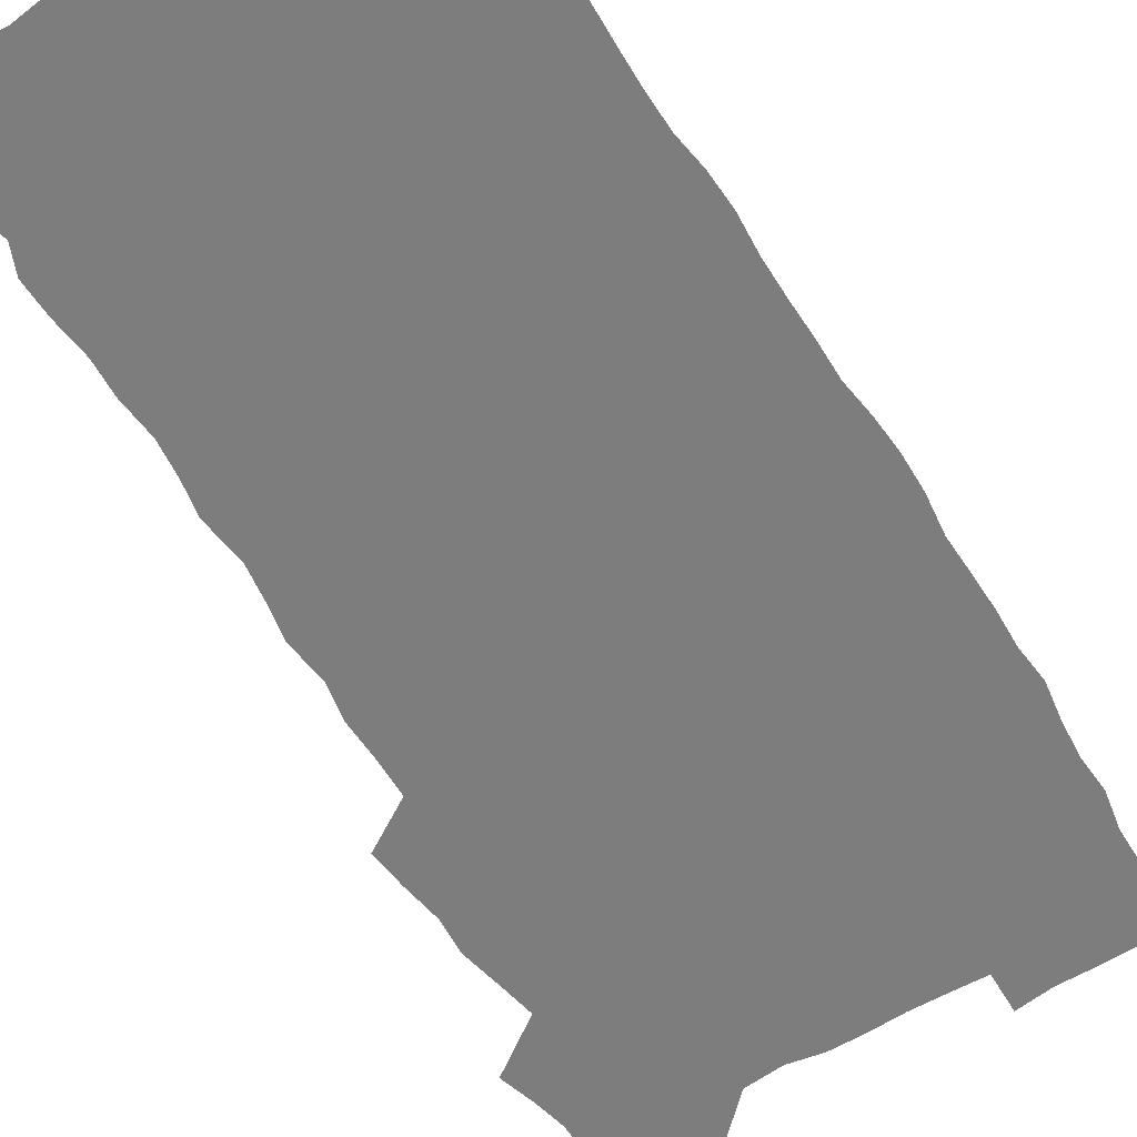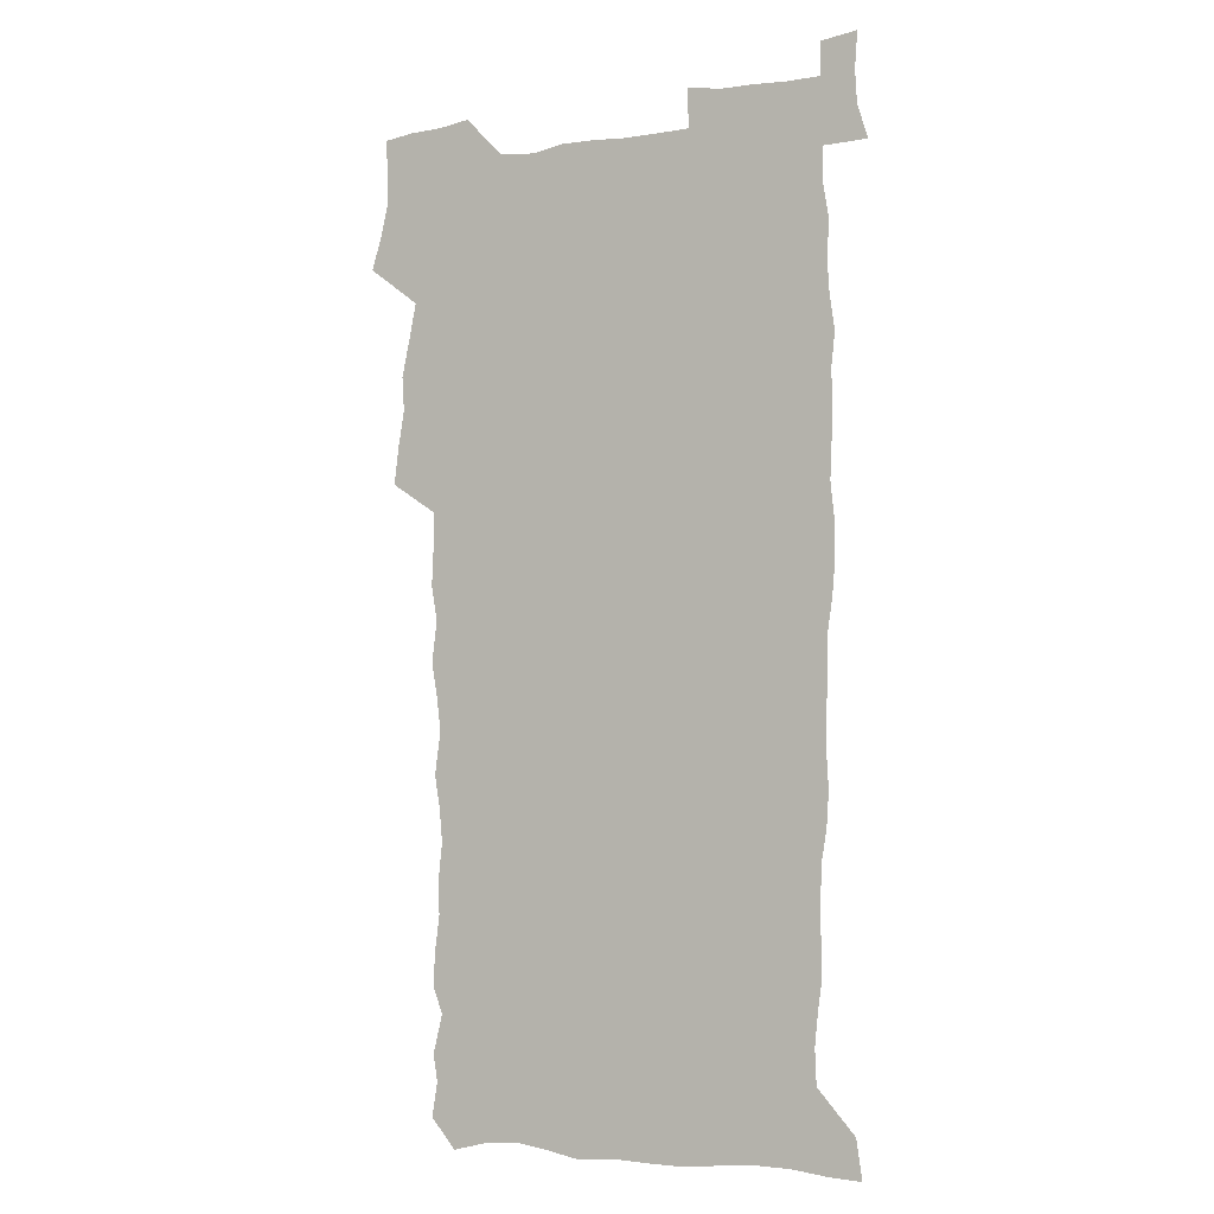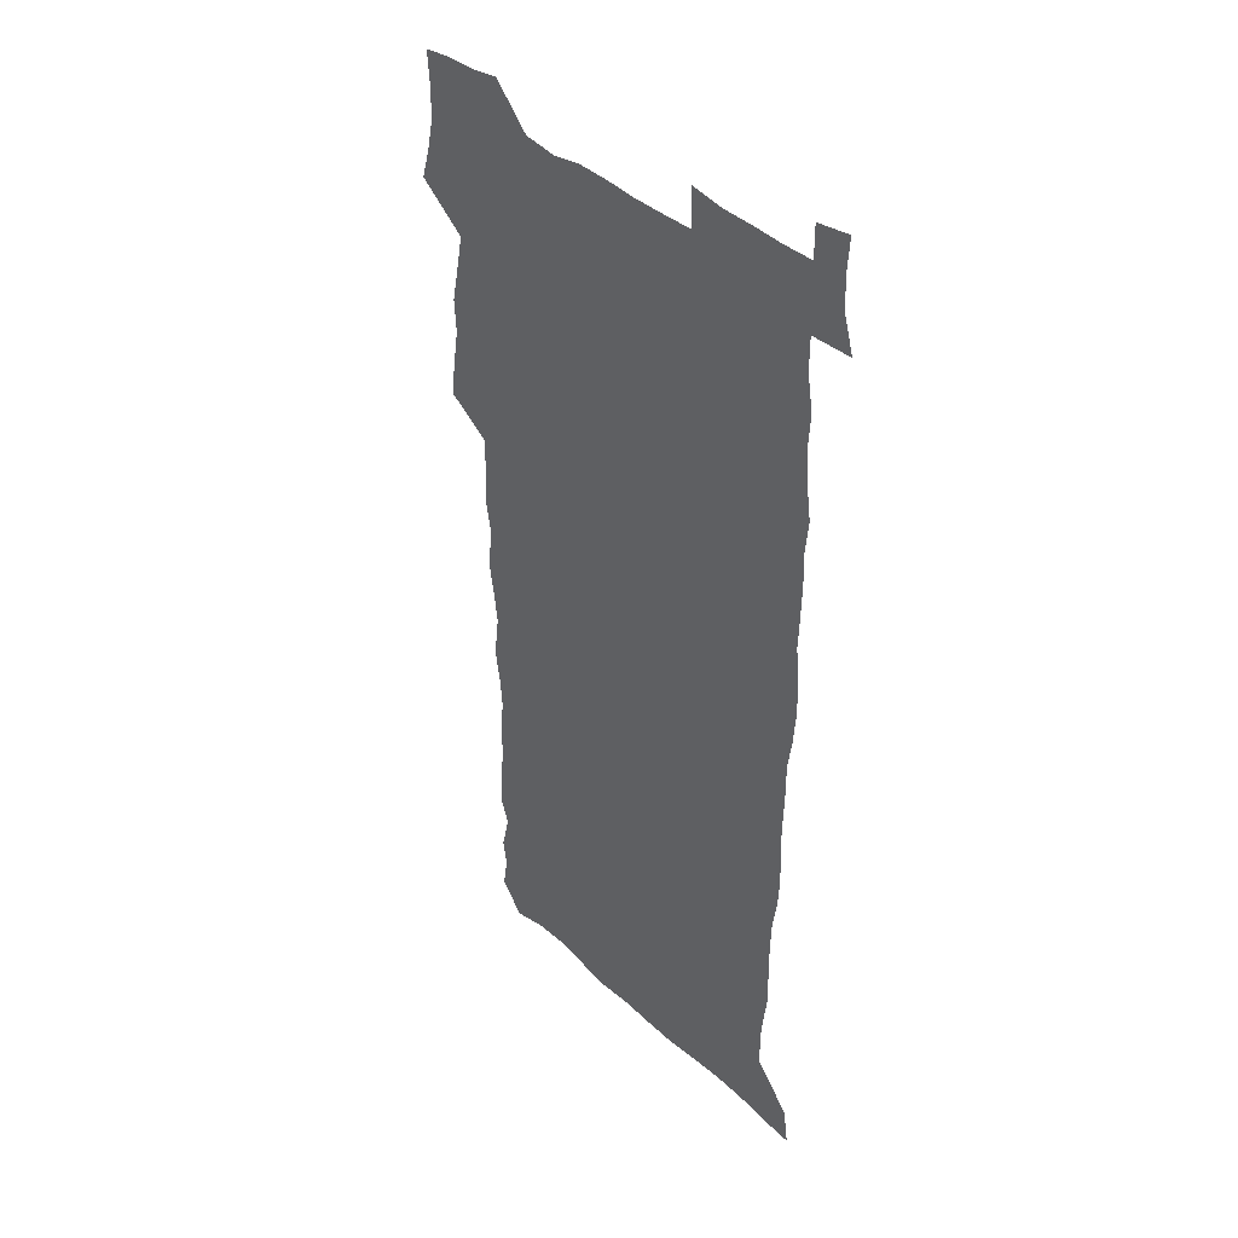
<metadata>
{"format":"obj","ext":"obj","renderer":"f3d","projection":"perspective","resolution":1024,"background":"white","views":[{"elev":-59.1,"azim":30.8,"up":"+Z"},{"elev":-4.1,"azim":27.9,"up":"+Y"},{"elev":39.0,"azim":48.8,"up":"+Y"}]}
</metadata>
<code>
v 457.7 526.9 0
v 462.1 541 0
v 465.4 555.5 0
v 465.6 569.9 0
v 464.5 585.1 0
v 470.1 429.2 0
v 472.1 445.5 0
v 474.9 461.9 0
v 474 477.2 0
v 477.5 493.4 0
v 480.8 509.6 0
v 481 524.4 0
v 478.2 539.8 0
v 483.4 553.7 0
v 481.3 569.2 0
v 478.6 586.9 0
v 491.6 153.5 0
v 494.1 168.5 0
v 492.1 180.6 0
v 496.3 197.8 0
v 491.9 209.2 0
v 492.5 223.9 0
v 494.7 240.1 0
v 494.1 254.7 0
v 495.9 271.5 0
v 494.6 286.4 0
v 492.1 300.7 0
v 494.8 319.9 0
v 492.9 335 0
v 490.3 349.8 0
v 492.6 368 0
v 490 383.3 0
v 490.7 399.9 0
v 490.7 415.9 0
v 493.7 433 0
v 493.3 448.2 0
v 495.3 463.9 0
v 495.4 478.9 0
v 495.3 493.9 0
v 497.7 509.5 0
v 497.5 524.3 0
v 498.3 538.9 0
v 497.2 554.4 0
v 495.5 570.2 0
v 493.2 587.3 0
v 502.9 140.4 0
v 509.6 159.7 0
v 513.7 176.7 0
v 512 189.3 0
v 513.6 204.9 0
v 514 219.8 0
v 516.3 236.4 0
v 516.9 251.6 0
v 516.3 266 0
v 514.6 279.8 0
v 513.9 294.6 0
v 510.8 308.3 0
v 511.4 324.7 0
v 511.7 340.9 0
v 511 356.5 0
v 511.2 372.6 0
v 512.4 388.9 0
v 512.6 404.2 0
v 509.3 418.6 0
v 510.7 434.6 0
v 512.2 450.2 0
v 512.1 464.8 0
v 510.4 479.5 0
v 512.7 494.6 0
v 513.3 509.4 0
v 514 523.9 0
v 513.4 538.8 0
v 512 554.4 0
v 510.2 570.2 0
v 507.1 589.2 0
v 519.6 144.7 0
v 524.3 161.9 0
v 528.8 180.8 0
v 528.1 193.9 0
v 530.1 210.4 0
v 531.5 226.2 0
v 531.9 241.1 0
v 532.1 256 0
v 531.8 270.6 0
v 530.9 285 0
v 530.1 299.6 0
v 529.7 314.9 0
v 529.6 330.2 0
v 529.1 345.3 0
v 528.3 360.2 0
v 528.1 375.6 0
v 528.2 391 0
v 528 406.1 0
v 527.3 421 0
v 527.5 436.1 0
v 526.9 450.8 0
v 527.3 465.6 0
v 530.1 480.8 0
v 529 495.1 0
v 529 509.5 0
v 528.9 523.9 0
v 529 538.2 0
v 527.5 553.6 0
v 524.2 571.8 0
v 534.6 145.5 0
v 539.5 164.3 0
v 542.4 182 0
v 545.6 200.4 0
v 546.2 215.3 0
v 546.7 230.2 0
v 546.8 244.7 0
v 546.4 258.9 0
v 545.9 273.2 0
v 545.6 288.1 0
v 545.1 302.7 0
v 545.3 318.2 0
v 544.3 332.3 0
v 543.9 347.3 0
v 543.5 362.1 0
v 544.1 378 0
v 543.1 392.3 0
v 544.6 408.4 0
v 543.8 422.7 0
v 544 437.5 0
v 544.4 452.2 0
v 544.4 466.7 0
v 544.2 481.1 0
v 544.1 495.3 0
v 544.1 509.5 0
v 543.6 523.8 0
v 544.6 537.5 0
v 542.1 554.1 0
v 540.5 569.9 0
v 549 143.4 0
v 553.2 162.7 0
v 557.3 184.3 0
v 559.6 202.9 0
v 560 217.3 0
v 560.8 232.7 0
v 560.4 246.5 0
v 560.5 261.2 0
v 560.1 275.6 0
v 559.5 289.7 0
v 559.6 305.2 0
v 558.9 319.2 0
v 558.8 334.3 0
v 558.5 349 0
v 557.6 362.7 0
v 558.4 378.9 0
v 558.2 393.7 0
v 558.9 409 0
v 558.7 423.4 0
v 558.3 437.8 0
v 558.9 452.6 0
v 558.9 466.9 0
v 558.8 481.2 0
v 558.7 495.5 0
v 558.7 509.6 0
v 558.4 523.8 0
v 558.7 537.5 0
v 557.4 553 0
v 554.8 572.3 0
v 563.7 140.6 0
v 569.3 166.6 0
v 571 183.8 0
v 572.6 202.2 0
v 574.2 220.6 0
v 574.3 234.3 0
v 574 247.7 0
v 574 262.1 0
v 573.9 277 0
v 573.7 291.6 0
v 573.4 306.3 0
v 573.5 321.4 0
v 573.1 335.8 0
v 572.1 349.5 0
v 573.3 365.9 0
v 573.4 380.8 0
v 573.2 394.9 0
v 573.2 409.6 0
v 573.1 423.9 0
v 573.1 438.4 0
v 573.5 453.1 0
v 573 467.3 0
v 573.1 481.5 0
v 573.4 495.7 0
v 573.2 509.8 0
v 572.9 524 0
v 572.6 538.4 0
v 571.7 553.9 0
v 569.9 572.1 0
v 580.4 142.1 0
v 584 167.4 0
v 585.4 185.4 0
v 586.3 202.9 0
v 587 218.7 0
v 587.3 234.7 0
v 587.4 248.4 0
v 587.4 262.2 0
v 587.6 278.5 0
v 587.2 291.9 0
v 587.2 307.3 0
v 587.1 321.6 0
v 587.3 337.1 0
v 587 351.3 0
v 587.1 366.2 0
v 587.1 380.3 0
v 587.3 395.3 0
v 587.3 409.7 0
v 587.3 424.2 0
v 587.2 438.3 0
v 587.3 453.1 0
v 587.5 467.5 0
v 587.4 481.6 0
v 587.4 495.8 0
v 587.5 510 0
v 587.3 524.1 0
v 587.1 538.4 0
v 586.4 554 0
v 585.4 571 0
v 596.8 141.5 0
v 598.4 165.8 0
v 599.5 186.9 0
v 599.9 202.6 0
v 600.2 218.1 0
v 600 235.1 0
v 600.8 247.2 0
v 600.8 261.9 0
v 600.8 278.3 0
v 600.7 292.4 0
v 600.8 306.6 0
v 600.8 321.3 0
v 600.8 338.1 0
v 600.8 351.4 0
v 601.1 366.9 0
v 601.2 381.2 0
v 601.3 395.2 0
v 601.3 409.8 0
v 601.4 424 0
v 601.3 438.3 0
v 601.5 453.4 0
v 601.6 467.5 0
v 601.6 481.7 0
v 601.6 495.9 0
v 601.7 510.1 0
v 601.6 524.1 0
v 601.5 538 0
v 600.9 555.1 0
v 600.5 571.1 0
v 613.1 141.4 0
v 613.2 163.4 0
v 613.4 185.5 0
v 613.5 203.1 0
v 613.7 217.3 0
v 613.7 232.8 0
v 614 248.5 0
v 614.1 261.6 0
v 614 278.4 0
v 614.2 292.3 0
v 614.5 306.3 0
v 614.5 321.5 0
v 614.6 336.7 0
v 614.7 352.2 0
v 615 366.3 0
v 615.4 380.2 0
v 615.3 395.3 0
v 615.5 409.4 0
v 615.6 423.9 0
v 615.5 438.8 0
v 615.7 453.1 0
v 615.7 467.4 0
v 615.9 481.7 0
v 616.3 496.1 0
v 616 510.5 0
v 615.9 524.7 0
v 615.7 538.9 0
v 615.8 554.2 0
v 615.5 571.3 0
v 615.3 588.7 0
v 629 143.1 0
v 627.8 167.8 0
v 627.8 183 0
v 626.7 202.9 0
v 627.1 216.8 0
v 627.6 230.9 0
v 627.4 246.9 0
v 627.4 262.2 0
v 627.7 276.7 0
v 628.2 290.4 0
v 628.3 305.5 0
v 628.5 320.7 0
v 628.3 336.4 0
v 628.4 351.4 0
v 628.8 365.7 0
v 629.4 379.8 0
v 629.6 394.5 0
v 629.6 409.1 0
v 630 423.4 0
v 630.8 437.6 0
v 630 453 0
v 629.8 467.3 0
v 630.3 481.6 0
v 630.5 496.1 0
v 630.6 510.6 0
v 630.5 525 0
v 630.4 539.4 0
v 630.5 554.2 0
v 630.8 569.6 0
v 630.9 586.2 0
v 644.7 144.3 0
v 642.1 166.6 0
v 641.8 182.5 0
v 641.3 198.9 0
v 641.4 214 0
v 641.4 229 0
v 641.1 245 0
v 642.8 258.3 0
v 641.9 274.8 0
v 641.3 291 0
v 641.9 304.9 0
v 642.8 318.9 0
v 642.9 334.2 0
v 644.6 348.1 0
v 643.4 364.2 0
v 644.4 378.2 0
v 645.5 392.5 0
v 644.7 408 0
v 644.7 422.8 0
v 645 437.4 0
v 644.5 452.4 0
v 646.1 466.8 0
v 645 481.6 0
v 645.5 496 0
v 645.6 510.6 0
v 645.5 525.2 0
v 645.3 539.8 0
v 645.4 554.6 0
v 645.5 569.4 0
v 645.8 586 0
v 660 144 0
v 655.7 166.7 0
v 656.1 180.5 0
v 656.3 195.1 0
v 655.7 211.2 0
v 655.4 226.7 0
v 656.1 241.3 0
v 656.8 255.9 0
v 656.7 271.5 0
v 657.6 286.2 0
v 658.2 300.9 0
v 657.2 316.9 0
v 659.3 330.7 0
v 660.1 345.3 0
v 658.4 362.1 0
v 660 376.2 0
v 660.9 391 0
v 660 406.6 0
v 660.1 421.5 0
v 661.1 436.1 0
v 660.9 451.2 0
v 662.3 465.9 0
v 661.2 481.1 0
v 661 495.8 0
v 661.1 510.6 0
v 662.1 525.5 0
v 661.1 540.5 0
v 660.7 555.3 0
v 660.3 569.8 0
v 660.7 585.2 0
v 675.6 142.2 0
v 672 161.9 0
v 671 177.1 0
v 670.4 192.4 0
v 671.8 206 0
v 673.6 219.6 0
v 673.3 235 0
v 673.2 250.5 0
v 673.8 265.6 0
v 676.1 279.7 0
v 677 294.5 0
v 676.1 310.9 0
v 676.4 326.3 0
v 677 341.6 0
v 677 357.4 0
v 679.2 372.1 0
v 680.5 387 0
v 680.4 402.7 0
v 678.7 418.9 0
v 679.3 434.1 0
v 679.8 449.4 0
v 679.4 464.8 0
v 681.1 479.8 0
v 678.8 495.4 0
v 677.8 510.5 0
v 678.9 525.5 0
v 676.2 541.4 0
v 676.3 556.4 0
v 675.5 570.6 0
v 675.5 585.3 0
v 675.5 599.9 0
v 690.3 141.4 0
v 687.7 158.5 0
v 696.1 556.8 0
v 691.4 572.1 0
v 690.6 586.3 0
v 691.8 602.1 0
f 11 12 1
f 1 12 2
f 12 13 2
f 2 13 3
f 13 14 3
f 3 14 4
f 14 15 4
f 4 15 5
f 15 16 5
f 34 35 6
f 6 35 7
f 35 36 7
f 7 36 8
f 36 37 8
f 8 37 9
f 37 38 9
f 9 38 10
f 38 39 10
f 10 39 11
f 39 40 11
f 11 40 12
f 40 41 12
f 12 41 13
f 41 42 13
f 13 42 14
f 42 43 14
f 14 43 15
f 43 44 15
f 15 44 16
f 44 45 16
f 46 47 17
f 17 47 18
f 47 48 18
f 18 48 19
f 48 49 19
f 19 49 20
f 49 50 20
f 20 50 21
f 50 51 21
f 21 51 22
f 51 52 22
f 22 52 23
f 52 53 23
f 23 53 24
f 53 54 24
f 24 54 25
f 54 55 25
f 25 55 26
f 55 56 26
f 26 56 27
f 56 57 27
f 27 57 28
f 57 58 28
f 28 58 29
f 58 59 29
f 29 59 30
f 59 60 30
f 30 60 31
f 60 61 31
f 31 61 32
f 61 62 32
f 32 62 33
f 62 63 33
f 33 63 34
f 63 64 34
f 34 64 35
f 64 65 35
f 35 65 36
f 65 66 36
f 36 66 37
f 66 67 37
f 37 67 38
f 67 68 38
f 38 68 39
f 68 69 39
f 39 69 40
f 69 70 40
f 40 70 41
f 70 71 41
f 41 71 42
f 71 72 42
f 42 72 43
f 72 73 43
f 43 73 44
f 73 74 44
f 44 74 45
f 74 75 45
f 46 76 47
f 76 77 47
f 47 77 48
f 77 78 48
f 48 78 49
f 78 79 49
f 49 79 50
f 79 80 50
f 50 80 51
f 80 81 51
f 51 81 52
f 81 82 52
f 52 82 53
f 82 83 53
f 53 83 54
f 83 84 54
f 54 84 55
f 84 85 55
f 55 85 56
f 85 86 56
f 56 86 57
f 86 87 57
f 57 87 58
f 87 88 58
f 58 88 59
f 88 89 59
f 59 89 60
f 89 90 60
f 60 90 61
f 90 91 61
f 61 91 62
f 91 92 62
f 62 92 63
f 92 93 63
f 63 93 64
f 93 94 64
f 64 94 65
f 94 95 65
f 65 95 66
f 95 96 66
f 66 96 67
f 96 97 67
f 67 97 68
f 97 98 68
f 68 98 69
f 98 99 69
f 69 99 70
f 99 100 70
f 70 100 71
f 100 101 71
f 71 101 72
f 101 102 72
f 72 102 73
f 102 103 73
f 73 103 74
f 103 104 74
f 74 104 75
f 76 105 77
f 105 106 77
f 77 106 78
f 106 107 78
f 78 107 79
f 107 108 79
f 79 108 80
f 108 109 80
f 80 109 81
f 109 110 81
f 81 110 82
f 110 111 82
f 82 111 83
f 111 112 83
f 83 112 84
f 112 113 84
f 84 113 85
f 113 114 85
f 85 114 86
f 114 115 86
f 86 115 87
f 115 116 87
f 87 116 88
f 116 117 88
f 88 117 89
f 117 118 89
f 89 118 90
f 118 119 90
f 90 119 91
f 119 120 91
f 91 120 92
f 120 121 92
f 92 121 93
f 121 122 93
f 93 122 94
f 122 123 94
f 94 123 95
f 123 124 95
f 95 124 96
f 124 125 96
f 96 125 97
f 125 126 97
f 97 126 98
f 126 127 98
f 98 127 99
f 127 128 99
f 99 128 100
f 128 129 100
f 100 129 101
f 129 130 101
f 101 130 102
f 130 131 102
f 102 131 103
f 131 132 103
f 103 132 104
f 132 133 104
f 105 134 106
f 134 135 106
f 106 135 107
f 135 136 107
f 107 136 108
f 136 137 108
f 108 137 109
f 137 138 109
f 109 138 110
f 138 139 110
f 110 139 111
f 139 140 111
f 111 140 112
f 140 141 112
f 112 141 113
f 141 142 113
f 113 142 114
f 142 143 114
f 114 143 115
f 143 144 115
f 115 144 116
f 144 145 116
f 116 145 117
f 145 146 117
f 117 146 118
f 146 147 118
f 118 147 119
f 147 148 119
f 119 148 120
f 148 149 120
f 120 149 121
f 149 150 121
f 121 150 122
f 150 151 122
f 122 151 123
f 151 152 123
f 123 152 124
f 152 153 124
f 124 153 125
f 153 154 125
f 125 154 126
f 154 155 126
f 126 155 127
f 155 156 127
f 127 156 128
f 156 157 128
f 128 157 129
f 157 158 129
f 129 158 130
f 158 159 130
f 130 159 131
f 159 160 131
f 131 160 132
f 160 161 132
f 132 161 133
f 161 162 133
f 134 163 135
f 163 164 135
f 135 164 136
f 164 165 136
f 136 165 137
f 165 166 137
f 137 166 138
f 166 167 138
f 138 167 139
f 167 168 139
f 139 168 140
f 168 169 140
f 140 169 141
f 169 170 141
f 141 170 142
f 170 171 142
f 142 171 143
f 171 172 143
f 143 172 144
f 172 173 144
f 144 173 145
f 173 174 145
f 145 174 146
f 174 175 146
f 146 175 147
f 175 176 147
f 147 176 148
f 176 177 148
f 148 177 149
f 177 178 149
f 149 178 150
f 178 179 150
f 150 179 151
f 179 180 151
f 151 180 152
f 180 181 152
f 152 181 153
f 181 182 153
f 153 182 154
f 182 183 154
f 154 183 155
f 183 184 155
f 155 184 156
f 184 185 156
f 156 185 157
f 185 186 157
f 157 186 158
f 186 187 158
f 158 187 159
f 187 188 159
f 159 188 160
f 188 189 160
f 160 189 161
f 189 190 161
f 161 190 162
f 190 191 162
f 163 192 164
f 192 193 164
f 164 193 165
f 193 194 165
f 165 194 166
f 194 195 166
f 166 195 167
f 195 196 167
f 167 196 168
f 196 197 168
f 168 197 169
f 197 198 169
f 169 198 170
f 198 199 170
f 170 199 171
f 199 200 171
f 171 200 172
f 200 201 172
f 172 201 173
f 201 202 173
f 173 202 174
f 202 203 174
f 174 203 175
f 203 204 175
f 175 204 176
f 204 205 176
f 176 205 177
f 205 206 177
f 177 206 178
f 206 207 178
f 178 207 179
f 207 208 179
f 179 208 180
f 208 209 180
f 180 209 181
f 209 210 181
f 181 210 182
f 210 211 182
f 182 211 183
f 211 212 183
f 183 212 184
f 212 213 184
f 184 213 185
f 213 214 185
f 185 214 186
f 214 215 186
f 186 215 187
f 215 216 187
f 187 216 188
f 216 217 188
f 188 217 189
f 217 218 189
f 189 218 190
f 218 219 190
f 190 219 191
f 219 220 191
f 192 221 193
f 221 222 193
f 193 222 194
f 222 223 194
f 194 223 195
f 223 224 195
f 195 224 196
f 224 225 196
f 196 225 197
f 225 226 197
f 197 226 198
f 226 227 198
f 198 227 199
f 227 228 199
f 199 228 200
f 228 229 200
f 200 229 201
f 229 230 201
f 201 230 202
f 230 231 202
f 202 231 203
f 231 232 203
f 203 232 204
f 232 233 204
f 204 233 205
f 233 234 205
f 205 234 206
f 234 235 206
f 206 235 207
f 235 236 207
f 207 236 208
f 236 237 208
f 208 237 209
f 237 238 209
f 209 238 210
f 238 239 210
f 210 239 211
f 239 240 211
f 211 240 212
f 240 241 212
f 212 241 213
f 241 242 213
f 213 242 214
f 242 243 214
f 214 243 215
f 243 244 215
f 215 244 216
f 244 245 216
f 216 245 217
f 245 246 217
f 217 246 218
f 246 247 218
f 218 247 219
f 247 248 219
f 219 248 220
f 248 249 220
f 221 250 222
f 250 251 222
f 222 251 223
f 251 252 223
f 223 252 224
f 252 253 224
f 224 253 225
f 253 254 225
f 225 254 226
f 254 255 226
f 226 255 227
f 255 256 227
f 227 256 228
f 256 257 228
f 228 257 229
f 257 258 229
f 229 258 230
f 258 259 230
f 230 259 231
f 259 260 231
f 231 260 232
f 260 261 232
f 232 261 233
f 261 262 233
f 233 262 234
f 262 263 234
f 234 263 235
f 263 264 235
f 235 264 236
f 264 265 236
f 236 265 237
f 265 266 237
f 237 266 238
f 266 267 238
f 238 267 239
f 267 268 239
f 239 268 240
f 268 269 240
f 240 269 241
f 269 270 241
f 241 270 242
f 270 271 242
f 242 271 243
f 271 272 243
f 243 272 244
f 272 273 244
f 244 273 245
f 273 274 245
f 245 274 246
f 274 275 246
f 246 275 247
f 275 276 247
f 247 276 248
f 276 277 248
f 248 277 249
f 277 278 249
f 250 280 251
f 280 281 251
f 251 281 252
f 281 282 252
f 252 282 253
f 282 283 253
f 253 283 254
f 283 284 254
f 254 284 255
f 284 285 255
f 255 285 256
f 285 286 256
f 256 286 257
f 286 287 257
f 257 287 258
f 287 288 258
f 258 288 259
f 288 289 259
f 259 289 260
f 289 290 260
f 260 290 261
f 290 291 261
f 261 291 262
f 291 292 262
f 262 292 263
f 292 293 263
f 263 293 264
f 293 294 264
f 264 294 265
f 294 295 265
f 265 295 266
f 295 296 266
f 266 296 267
f 296 297 267
f 267 297 268
f 297 298 268
f 268 298 269
f 298 299 269
f 269 299 270
f 299 300 270
f 270 300 271
f 300 301 271
f 271 301 272
f 301 302 272
f 272 302 273
f 302 303 273
f 273 303 274
f 303 304 274
f 274 304 275
f 304 305 275
f 275 305 276
f 305 306 276
f 276 306 277
f 306 307 277
f 277 307 278
f 307 308 278
f 278 308 279
f 308 309 279
f 280 310 281
f 310 311 281
f 281 311 282
f 311 312 282
f 282 312 283
f 312 313 283
f 283 313 284
f 313 314 284
f 284 314 285
f 314 315 285
f 285 315 286
f 315 316 286
f 286 316 287
f 316 317 287
f 287 317 288
f 317 318 288
f 288 318 289
f 318 319 289
f 289 319 290
f 319 320 290
f 290 320 291
f 320 321 291
f 291 321 292
f 321 322 292
f 292 322 293
f 322 323 293
f 293 323 294
f 323 324 294
f 294 324 295
f 324 325 295
f 295 325 296
f 325 326 296
f 296 326 297
f 326 327 297
f 297 327 298
f 327 328 298
f 298 328 299
f 328 329 299
f 299 329 300
f 329 330 300
f 300 330 301
f 330 331 301
f 301 331 302
f 331 332 302
f 302 332 303
f 332 333 303
f 303 333 304
f 333 334 304
f 304 334 305
f 334 335 305
f 305 335 306
f 335 336 306
f 306 336 307
f 336 337 307
f 307 337 308
f 337 338 308
f 308 338 309
f 338 339 309
f 310 340 311
f 340 341 311
f 311 341 312
f 341 342 312
f 312 342 313
f 342 343 313
f 313 343 314
f 343 344 314
f 314 344 315
f 344 345 315
f 315 345 316
f 345 346 316
f 316 346 317
f 346 347 317
f 317 347 318
f 347 348 318
f 318 348 319
f 348 349 319
f 319 349 320
f 349 350 320
f 320 350 321
f 350 351 321
f 321 351 322
f 351 352 322
f 322 352 323
f 352 353 323
f 323 353 324
f 353 354 324
f 324 354 325
f 354 355 325
f 325 355 326
f 355 356 326
f 326 356 327
f 356 357 327
f 327 357 328
f 357 358 328
f 328 358 329
f 358 359 329
f 329 359 330
f 359 360 330
f 330 360 331
f 360 361 331
f 331 361 332
f 361 362 332
f 332 362 333
f 362 363 333
f 333 363 334
f 363 364 334
f 334 364 335
f 364 365 335
f 335 365 336
f 365 366 336
f 336 366 337
f 366 367 337
f 337 367 338
f 367 368 338
f 338 368 339
f 368 369 339
f 340 370 341
f 370 371 341
f 341 371 342
f 371 372 342
f 342 372 343
f 372 373 343
f 343 373 344
f 373 374 344
f 344 374 345
f 374 375 345
f 345 375 346
f 375 376 346
f 346 376 347
f 376 377 347
f 347 377 348
f 377 378 348
f 348 378 349
f 378 379 349
f 349 379 350
f 379 380 350
f 350 380 351
f 380 381 351
f 351 381 352
f 381 382 352
f 352 382 353
f 382 383 353
f 353 383 354
f 383 384 354
f 354 384 355
f 384 385 355
f 355 385 356
f 385 386 356
f 356 386 357
f 386 387 357
f 357 387 358
f 387 388 358
f 358 388 359
f 388 389 359
f 359 389 360
f 389 390 360
f 360 390 361
f 390 391 361
f 361 391 362
f 391 392 362
f 362 392 363
f 392 393 363
f 363 393 364
f 393 394 364
f 364 394 365
f 394 395 365
f 365 395 366
f 395 396 366
f 366 396 367
f 396 397 367
f 367 397 368
f 397 398 368
f 368 398 369
f 398 399 369
f 370 401 371
f 401 402 371
f 371 402 372
f 397 403 398
f 403 404 398
f 398 404 399
f 404 405 399
f 399 405 400
f 405 406 400

</code>
